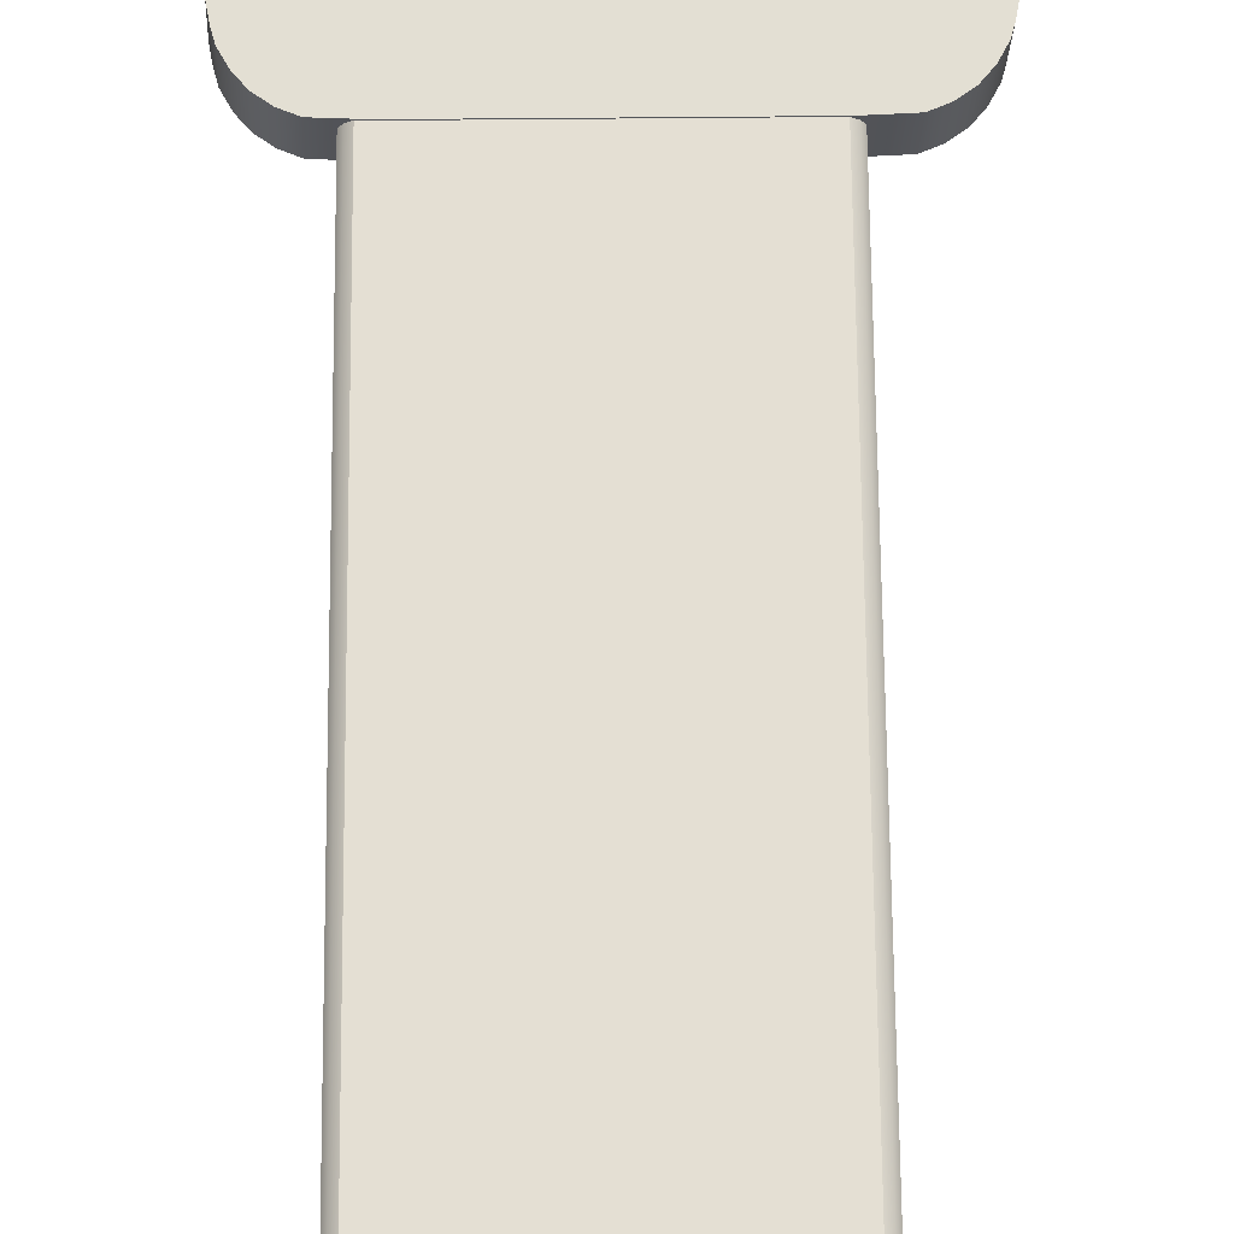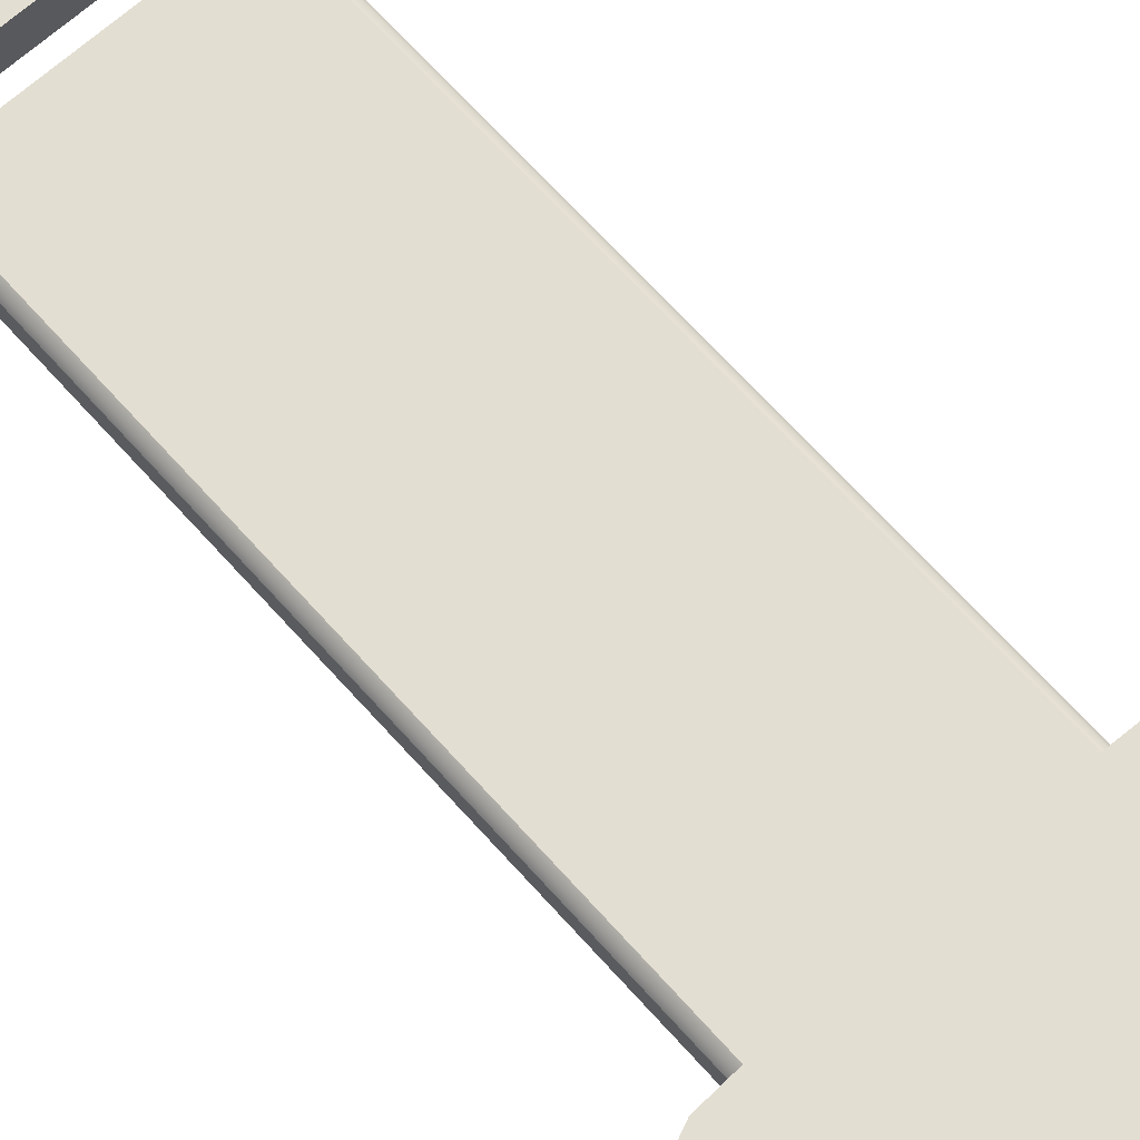
<metadata>
{"format":"obj","ext":"obj","renderer":"f3d","projection":"perspective","resolution":1024,"background":"white","views":[{"elev":66.8,"azim":179.5,"up":"+Y"},{"elev":67.7,"azim":-41.8,"up":"+Y"}]}
</metadata>
<code>
g UI_Helper_Force_Arrow_S
v -1.438 0.1439 2.111
v -1.438 -0.1569 2.111
v -1.398 -0.2174 2.111
v -1.398 -0.2174 1.678
v -1.43 -0.1568 1.678
v -1.438 0.144 1.678
v -1.438 0.1439 0.8712
v -1.438 -0.1569 0.8712
v -1.398 -0.2174 0.8712
v -1.398 -0.2174 0.3547
v -1.43 -0.1568 0.3547
v -1.438 0.144 0.3547
v -1.438 0.1439 0
v -1.438 -0.1569 0
v -1.398 -0.2174 0
v 0.8752 0.2578 9.566
v -0.008807 0.2578 9.566
v 0.008841 -0.2435 9.572
v 0.8929 -0.2435 9.572
v 1.39 0.2578 9.567
v 1.407 -0.2435 9.573
v 1.746 0.2578 9.584
v 1.764 -0.2435 9.589
v 1.924 -0.2435 9.658
v 1.907 0.2578 9.652
v 2.068 -0.2435 9.763
v 2.05 0.2578 9.757
v 2.177 -0.2435 9.895
v 2.16 0.2578 9.889
v 2.264 -0.2435 10.06
v 2.246 0.2578 10.05
v 2.3 -0.2435 10.19
v 2.282 0.2578 10.18
v 2.33 -0.2435 10.35
v 2.312 0.2578 10.35
v 2.329 -0.2435 10.49
v 2.311 0.2578 10.49
v 2.295 -0.2435 10.68
v 2.277 0.2578 10.68
v 2.235 -0.2435 10.84
v 2.217 0.2578 10.84
v 2.15 -0.2435 10.97
v 2.132 0.2578 10.97
v 2.034 -0.2435 11.12
v 2.017 0.2578 11.11
v 1.354 0.2578 11.93
v 1.371 -0.2435 11.93
v 0.6583 0.2578 12.78
v 0.676 -0.2435 12.78
v 0.5231 -0.2435 12.97
v 0.5055 0.2578 12.97
v 0.4063 -0.2435 13.09
v 0.3887 0.2578 13.09
v 0.2713 -0.2435 13.18
v 0.2536 0.2578 13.17
v 0.1183 -0.2435 13.22
v 0.1007 0.2578 13.22
v 0.008841 -0.2435 13.23
v -0.008807 0.2578 13.23
v -0.1183 0.2578 13.22
v -0.008807 0.2578 13.23
v 0.008841 -0.2435 13.23
v -0.1006 -0.2435 13.22
v -0.2712 0.2578 13.17
v -0.2536 -0.2435 13.18
v -0.4063 0.2578 13.09
v -0.3887 -0.2435 13.09
v -0.5231 0.2578 12.97
v -0.5055 -0.2435 12.97
v -0.6759 0.2578 12.78
v -0.6583 -0.2435 12.78
v -1.382 0.2578 11.91
v -1.365 -0.2435 11.92
v -2.034 0.2578 11.11
v -2.017 -0.2435 11.12
v -2.15 0.2578 10.97
v -2.132 -0.2435 10.97
v -2.235 0.2578 10.84
v -2.217 -0.2435 10.84
v -2.295 0.2578 10.68
v -2.277 -0.2435 10.68
v -2.329 0.2578 10.49
v -2.311 -0.2435 10.49
v -2.33 0.2578 10.35
v -2.312 -0.2435 10.35
v -2.3 0.2578 10.18
v -2.282 -0.2435 10.19
v -2.264 0.2578 10.05
v -2.246 -0.2435 10.06
v -2.177 0.2578 9.889
v -2.16 -0.2435 9.895
v -2.068 0.2578 9.757
v -2.05 -0.2435 9.763
v -1.924 0.2578 9.652
v -1.907 -0.2435 9.658
v -1.764 0.2578 9.584
v -1.746 -0.2435 9.589
v -1.379 -0.2435 9.573
v -1.397 0.2578 9.567
v -0.8752 -0.2435 9.572
v -0.8928 0.2578 9.566
v 0.008841 -0.2435 9.572
v -0.008807 0.2578 9.566
v 1.557 0.1433 9.572
v 1.518 0.2037 2.111
v 1.557 0.1432 2.111
v 1.518 0.2038 9.572
v 1.457 0.2436 9.572
v 1.457 0.2435 2.111
v 1.557 0.1433 9.572
v 1.557 0.1432 2.111
v 1.557 -0.1576 2.111
v 1.557 -0.1576 9.572
v 1.517 -0.2181 9.572
v 1.557 -0.1576 9.572
v 1.557 -0.1576 2.111
v 1.517 -0.2181 2.111
v 1.457 -0.2578 9.572
v 1.457 -0.2578 2.111
v 1.457 -0.2578 9.572
v 1.457 -0.2578 2.111
v -1.338 -0.2572 2.111
v -1.338 -0.2572 9.572
v -1.398 -0.2174 9.572
v -1.338 -0.2572 9.572
v -1.338 -0.2572 2.111
v -1.398 -0.2174 2.111
v -1.43 -0.1568 9.572
v -1.438 -0.1569 2.111
v -1.438 0.144 9.572
v -1.43 -0.1568 9.572
v -1.438 -0.1569 2.111
v -1.438 0.1439 2.111
v -1.398 0.2045 9.572
v -1.438 0.144 9.572
v -1.438 0.1439 2.111
v -1.398 0.2044 2.111
v -1.338 0.2442 9.572
v -1.338 0.2441 2.111
v 1.457 0.2436 9.572
v -1.338 0.2442 9.572
v -1.338 0.2441 2.111
v 1.457 0.2435 2.111
v 1.557 -0.1576 2.111
v 1.557 0.1432 2.111
v 1.518 0.2037 2.111
v 1.517 -0.2181 2.111
v 1.457 0.2435 2.111
v 1.457 -0.2578 2.111
v -1.338 0.2441 2.111
v -1.338 -0.2572 2.111
v -1.398 0.2044 2.111
v -1.398 -0.2174 2.111
v -1.438 0.1439 2.111
v 1.557 0.1433 1.678
v 1.518 0.2037 0.8712
v 1.557 0.1432 0.8712
v 1.518 0.2038 1.678
v 1.457 0.2436 1.678
v 1.457 0.2435 0.8712
v 1.557 0.1433 1.678
v 1.557 0.1432 0.8712
v 1.557 -0.1576 0.8712
v 1.557 -0.1576 1.678
v 1.517 -0.2181 1.678
v 1.557 -0.1576 1.678
v 1.557 -0.1576 0.8712
v 1.517 -0.2181 0.8712
v 1.457 -0.2578 1.678
v 1.457 -0.2578 0.8712
v 1.457 -0.2578 1.678
v 1.457 -0.2578 0.8712
v -1.338 -0.2572 0.8712
v -1.338 -0.2572 1.678
v -1.398 -0.2174 1.678
v -1.338 -0.2572 1.678
v -1.338 -0.2572 0.8712
v -1.398 -0.2174 0.8712
v -1.43 -0.1568 1.678
v -1.438 -0.1569 0.8712
v -1.438 0.144 1.678
v -1.43 -0.1568 1.678
v -1.438 -0.1569 0.8712
v -1.438 0.1439 0.8712
v -1.398 0.2045 1.678
v -1.438 0.144 1.678
v -1.438 0.1439 0.8712
v -1.398 0.2044 0.8712
v -1.338 0.2442 1.678
v -1.338 0.2441 0.8712
v 1.457 0.2436 1.678
v -1.338 0.2442 1.678
v -1.338 0.2441 0.8712
v 1.457 0.2435 0.8712
v 1.518 0.2038 1.678
v 1.557 0.1433 1.678
v 1.557 -0.1576 1.678
v 1.517 -0.2181 1.678
v 1.457 0.2436 1.678
v 1.457 -0.2578 1.678
v -1.338 0.2442 1.678
v -1.338 -0.2572 1.678
v -1.398 0.2045 1.678
v -1.398 -0.2174 1.678
v -1.438 0.144 1.678
v 1.557 -0.1576 0.8712
v 1.557 0.1432 0.8712
v 1.518 0.2037 0.8712
v 1.517 -0.2181 0.8712
v 1.457 0.2435 0.8712
v 1.457 -0.2578 0.8712
v -1.338 0.2441 0.8712
v -1.338 -0.2572 0.8712
v -1.398 0.2044 0.8712
v -1.398 -0.2174 0.8712
v -1.438 0.1439 0.8712
v 1.557 0.1433 0.3547
v 1.518 0.2037 0
v 1.557 0.1432 0
v 1.518 0.2038 0.3547
v 1.457 0.2436 0.3547
v 1.457 0.2435 0
v 1.557 0.1433 0.3547
v 1.557 0.1432 0
v 1.557 -0.1576 0
v 1.557 -0.1576 0.3547
v 1.517 -0.218 0.3547
v 1.557 -0.1576 0.3547
v 1.557 -0.1576 0
v 1.517 -0.2181 0
v 1.457 -0.2578 0.3547
v 1.457 -0.2578 0
v 1.457 -0.2578 0.3547
v 1.457 -0.2578 0
v -1.338 -0.2572 0
v -1.338 -0.2572 0.3547
v -1.398 -0.2174 0.3547
v -1.338 -0.2572 0.3547
v -1.338 -0.2572 0
v -1.398 -0.2174 0
v -1.43 -0.1568 0.3547
v -1.438 -0.1569 0
v -1.438 0.144 0.3547
v -1.43 -0.1568 0.3547
v -1.438 -0.1569 0
v -1.438 0.1439 0
v -1.398 0.2045 0.3547
v -1.438 0.144 0.3547
v -1.438 0.1439 0
v -1.398 0.2044 0
v -1.338 0.2442 0.3547
v -1.338 0.2441 0
v 1.457 0.2436 0.3547
v -1.338 0.2442 0.3547
v -1.338 0.2441 0
v 1.457 0.2435 0
v 1.518 0.2038 0.3547
v 1.557 0.1433 0.3547
v 1.557 -0.1576 0.3547
v 1.517 -0.218 0.3547
v 1.457 0.2436 0.3547
v 1.457 -0.2578 0.3547
v -1.338 0.2442 0.3547
v -1.338 -0.2572 0.3547
v -1.398 0.2045 0.3547
v -1.398 -0.2174 0.3547
v -1.438 0.144 0.3547
v 1.557 -0.1576 0
v 1.557 0.1432 0
v 1.518 0.2037 0
v 1.517 -0.2181 0
v 1.457 0.2435 0
v 1.457 -0.2578 0
v -1.338 0.2441 0
v -1.338 -0.2572 0
v -1.398 0.2044 0
v -1.398 -0.2174 0
v -1.438 0.1439 0
v -2.177 0.2578 9.889
v -1.421 0.2578 10.34
v -1.466 0.2578 10.43
v -1.366 0.2578 10.28
v -2.264 0.2578 10.05
v -2.068 0.2578 9.757
v -2.3 0.2578 10.18
v -1.485 0.2578 10.5
v -1.924 0.2578 9.652
v -1.295 0.2578 10.23
v -1.503 0.2578 10.59
v -2.33 0.2578 10.35
v -1.22 0.2578 10.19
v -1.764 0.2578 9.584
v -1.397 0.2578 9.567
v -1.132 0.2578 10.19
v -0.8928 0.2578 9.566
v -0.6391 0.2578 10.18
v -0.008807 0.2578 9.566
v -0.008814 0.2578 10.18
v -2.329 0.2578 10.49
v -1.502 0.2578 10.67
v -1.483 0.2578 10.77
v -2.295 0.2578 10.68
v 0.8752 0.2578 9.566
v 0.6215 0.2578 10.18
v 1.114 0.2578 10.19
v 1.39 0.2578 9.567
v -1.451 0.2578 10.86
v -2.235 0.2578 10.84
v 1.202 0.2578 10.19
v 1.746 0.2578 9.584
v -2.15 0.2578 10.97
v -1.405 0.2578 10.93
v -1.349 0.2578 11
v -2.034 0.2578 11.11
v -0.8709 0.2578 11.59
v -1.382 0.2578 11.91
v 1.907 0.2578 9.652
v 1.277 0.2578 10.23
v -0.3536 0.2578 12.22
v -0.6759 0.2578 12.78
v 1.348 0.2578 10.28
v 2.05 0.2578 9.757
v -0.5231 0.2578 12.97
v -0.2554 0.2578 12.34
v -0.1909 0.2578 12.41
v -0.4063 0.2578 13.09
v 2.16 0.2578 9.889
v 1.403 0.2578 10.34
v -0.1285 0.2578 12.45
v -0.2712 0.2578 13.17
v -0.1183 0.2578 13.22
v -0.05608 0.2578 12.47
v 1.449 0.2578 10.43
v 2.246 0.2578 10.05
v -0.008807 0.2578 13.23
v -0.008814 0.2578 12.47
v 0.03846 0.2578 12.47
v 0.1007 0.2578 13.22
v 2.282 0.2578 10.18
v 1.468 0.2578 10.5
v 0.1109 0.2578 12.45
v 0.2536 0.2578 13.17
v 0.3887 0.2578 13.09
v 0.1733 0.2578 12.41
v 1.485 0.2578 10.59
v 2.312 0.2578 10.35
v 0.5055 0.2578 12.97
v 0.2378 0.2578 12.34
v 2.311 0.2578 10.49
v 1.484 0.2578 10.67
v 1.465 0.2578 10.77
v 2.277 0.2578 10.68
v 0.336 0.2578 12.22
v 0.6583 0.2578 12.78
v 1.354 0.2578 11.93
v 0.8452 0.2578 11.6
v 2.017 0.2578 11.11
v 1.331 0.2578 11
v 1.434 0.2578 10.86
v 2.217 0.2578 10.84
v 2.132 0.2578 10.97
v 1.387 0.2578 10.93
v -1.449 -0.2435 10.43
v -1.403 -0.2435 10.35
v -2.16 -0.2435 9.895
v -1.348 -0.2435 10.28
v -2.246 -0.2435 10.06
v -2.05 -0.2435 9.763
v -2.282 -0.2435 10.19
v -1.468 -0.2435 10.5
v -1.907 -0.2435 9.658
v -1.277 -0.2435 10.23
v -1.485 -0.2435 10.6
v -2.312 -0.2435 10.35
v -1.202 -0.2435 10.2
v -1.746 -0.2435 9.589
v -1.379 -0.2435 9.573
v -1.114 -0.2435 10.19
v -2.311 -0.2435 10.49
v -1.484 -0.2435 10.67
v -1.465 -0.2435 10.78
v -2.277 -0.2435 10.68
v -0.8752 -0.2435 9.572
v -0.6215 -0.2435 10.19
v 0.008833 -0.2435 10.19
v 0.008841 -0.2435 9.572
v 0.6391 -0.2435 10.19
v 0.8929 -0.2435 9.572
v 1.132 -0.2435 10.19
v 1.407 -0.2435 9.573
v -1.434 -0.2435 10.86
v -2.217 -0.2435 10.84
v 1.22 -0.2435 10.2
v 1.764 -0.2435 9.589
v -2.132 -0.2435 10.97
v -1.387 -0.2435 10.93
v -1.331 -0.2435 11.01
v -2.017 -0.2435 11.12
v -0.8533 -0.2435 11.59
v -1.365 -0.2435 11.92
v 1.924 -0.2435 9.658
v 1.295 -0.2435 10.23
v -0.336 -0.2435 12.23
v -0.6583 -0.2435 12.78
v 1.366 -0.2435 10.28
v 2.068 -0.2435 9.763
v -0.5055 -0.2435 12.97
v -0.2378 -0.2435 12.35
v -0.1733 -0.2435 12.41
v -0.3887 -0.2435 13.09
v 2.177 -0.2435 9.895
v 1.421 -0.2435 10.35
v -0.1109 -0.2435 12.45
v -0.2536 -0.2435 13.18
v -0.1006 -0.2435 13.22
v -0.03844 -0.2435 12.47
v 1.466 -0.2435 10.43
v 2.264 -0.2435 10.06
v 0.008841 -0.2435 13.23
v 0.008833 -0.2435 12.48
v 0.0561 -0.2435 12.47
v 0.1183 -0.2435 13.22
v 2.3 -0.2435 10.19
v 1.485 -0.2435 10.5
v 0.1285 -0.2435 12.45
v 0.2713 -0.2435 13.18
v 0.4063 -0.2435 13.09
v 0.1909 -0.2435 12.41
v 1.503 -0.2435 10.6
v 2.33 -0.2435 10.35
v 0.5231 -0.2435 12.97
v 0.2555 -0.2435 12.35
v 2.329 -0.2435 10.49
v 1.502 -0.2435 10.67
v 1.483 -0.2435 10.78
v 2.295 -0.2435 10.68
v 0.3536 -0.2435 12.23
v 0.676 -0.2435 12.78
v 1.371 -0.2435 11.93
v 0.8629 -0.2435 11.6
v 2.034 -0.2435 11.12
v 1.349 -0.2435 11.01
v 1.451 -0.2435 10.86
v 2.235 -0.2435 10.84
v 2.15 -0.2435 10.97
v 1.405 -0.2435 10.93
v 1.451 -0.2435 10.86
v 0.008833 -0.2435 11.6
v 1.405 -0.2435 10.93
v 1.483 -0.2435 10.78
v 1.349 -0.2435 11.01
v 1.502 -0.2435 10.67
v 0.8629 -0.2435 11.6
v 1.503 -0.2435 10.6
v 1.485 -0.2435 10.5
v 1.466 -0.2435 10.43
v 1.421 -0.2435 10.35
v 0.3536 -0.2435 12.23
v 1.366 -0.2435 10.28
v 0.008833 -0.2435 12.23
v 0.2555 -0.2435 12.35
v 0.1909 -0.2435 12.41
v 0.1285 -0.2435 12.45
v 0.0561 -0.2435 12.47
v 0.008833 -0.2435 12.48
v -0.03844 -0.2435 12.47
v -0.1109 -0.2435 12.45
v -0.1733 -0.2435 12.41
v -0.2378 -0.2435 12.35
v -0.336 -0.2435 12.23
v -0.8533 -0.2435 11.59
v -1.331 -0.2435 11.01
v -1.387 -0.2435 10.93
v -1.434 -0.2435 10.86
v -1.465 -0.2435 10.78
v -1.484 -0.2435 10.67
v -1.485 -0.2435 10.6
v -1.468 -0.2435 10.5
v -1.449 -0.2435 10.43
v -1.403 -0.2435 10.35
v -1.348 -0.2435 10.28
v 0.008833 -0.2435 11.01
v -1.277 -0.2435 10.23
v -1.202 -0.2435 10.2
v 1.295 -0.2435 10.23
v -1.114 -0.2435 10.19
v 1.22 -0.2435 10.2
v -0.6215 -0.2435 10.19
v 1.132 -0.2435 10.19
v 0.008833 -0.2435 10.19
v 0.6391 -0.2435 10.19
v -1.485 0.2578 10.5
v -1.466 0.2578 10.43
v -0.008814 0.2578 11
v -1.503 0.2578 10.59
v -1.421 0.2578 10.34
v -1.502 0.2578 10.67
v -1.366 0.2578 10.28
v -1.483 0.2578 10.77
v -1.295 0.2578 10.23
v -1.451 0.2578 10.86
v -1.22 0.2578 10.19
v -1.405 0.2578 10.93
v -1.132 0.2578 10.19
v -0.6391 0.2578 10.18
v -0.008814 0.2578 10.18
v 0.6215 0.2578 10.18
v 1.114 0.2578 10.19
v 1.202 0.2578 10.19
v 1.277 0.2578 10.23
v 1.348 0.2578 10.28
v 1.403 0.2578 10.34
v 1.449 0.2578 10.43
v 1.468 0.2578 10.5
v 1.485 0.2578 10.59
v 1.484 0.2578 10.67
v 1.465 0.2578 10.77
v 1.434 0.2578 10.86
v 1.387 0.2578 10.93
v 1.331 0.2578 11
v -0.008814 0.2578 11.6
v 0.8452 0.2578 11.6
v 0.336 0.2578 12.22
v -1.349 0.2578 11
v -0.8709 0.2578 11.59
v -0.3536 0.2578 12.22
v -0.008814 0.2578 12.22
v 0.2378 0.2578 12.34
v -0.2554 0.2578 12.34
v 0.1733 0.2578 12.41
v -0.1909 0.2578 12.41
v 0.1109 0.2578 12.45
v -0.1285 0.2578 12.45
v 0.03846 0.2578 12.47
v -0.05608 0.2578 12.47
v -0.008814 0.2578 12.47
g UI_Helper_Force_Arrow_S_0
f 3 2 1
f 6 5 4
f 9 8 7
f 12 11 10
f 15 14 13
f 18 17 16
f 18 16 19
f 19 16 20
f 19 20 21
f 21 20 22
f 21 22 23
f 22 24 23
f 22 25 24
f 25 26 24
f 25 27 26
f 27 28 26
f 27 29 28
f 29 30 28
f 29 31 30
f 31 32 30
f 31 33 32
f 33 34 32
f 33 35 34
f 35 36 34
f 35 37 36
f 37 38 36
f 37 39 38
f 39 40 38
f 39 41 40
f 41 42 40
f 41 43 42
f 43 44 42
f 43 45 44
f 44 45 46
f 44 46 47
f 47 46 48
f 47 48 49
f 48 50 49
f 48 51 50
f 51 52 50
f 51 53 52
f 53 54 52
f 53 55 54
f 55 56 54
f 55 57 56
f 57 58 56
f 57 59 58
f 62 61 60
f 62 60 63
f 63 60 64
f 63 64 65
f 65 64 66
f 65 66 67
f 67 66 68
f 67 68 69
f 69 68 70
f 69 70 71
f 71 70 72
f 71 72 73
f 73 72 74
f 73 74 75
f 75 74 76
f 75 76 77
f 77 76 78
f 77 78 79
f 79 78 80
f 79 80 81
f 81 80 82
f 81 82 83
f 83 82 84
f 83 84 85
f 85 84 86
f 85 86 87
f 87 86 88
f 87 88 89
f 89 88 90
f 89 90 91
f 91 90 92
f 91 92 93
f 93 92 94
f 93 94 95
f 95 94 96
f 95 96 97
f 96 98 97
f 96 99 98
f 99 100 98
f 99 101 100
f 101 102 100
f 101 103 102
f 106 105 104
f 105 107 104
f 108 107 105
f 109 108 105
f 112 111 110
f 113 112 110
f 116 115 114
f 117 116 114
f 117 114 118
f 119 117 118
f 122 121 120
f 123 122 120
f 126 125 124
f 127 126 124
f 127 124 128
f 129 127 128
f 132 131 130
f 133 132 130
f 136 135 134
f 137 136 134
f 137 134 138
f 139 137 138
f 142 141 140
f 143 142 140
f 146 145 144
f 144 147 146
f 147 148 146
f 147 149 148
f 149 150 148
f 149 151 150
f 151 152 150
f 151 153 152
f 153 154 152
f 157 156 155
f 156 158 155
f 159 158 156
f 160 159 156
f 163 162 161
f 164 163 161
f 167 166 165
f 168 167 165
f 168 165 169
f 170 168 169
f 173 172 171
f 174 173 171
f 177 176 175
f 178 177 175
f 178 175 179
f 180 178 179
f 183 182 181
f 184 183 181
f 187 186 185
f 188 187 185
f 188 185 189
f 190 188 189
f 193 192 191
f 194 193 191
f 197 196 195
f 195 198 197
f 195 199 198
f 199 200 198
f 199 201 200
f 201 202 200
f 201 203 202
f 203 204 202
f 203 205 204
f 208 207 206
f 206 209 208
f 209 210 208
f 209 211 210
f 211 212 210
f 211 213 212
f 213 214 212
f 213 215 214
f 215 216 214
f 219 218 217
f 218 220 217
f 221 220 218
f 222 221 218
f 225 224 223
f 226 225 223
f 229 228 227
f 230 229 227
f 230 227 231
f 232 230 231
f 235 234 233
f 236 235 233
f 239 238 237
f 240 239 237
f 240 237 241
f 242 240 241
f 245 244 243
f 246 245 243
f 249 248 247
f 250 249 247
f 250 247 251
f 252 250 251
f 255 254 253
f 256 255 253
f 259 258 257
f 257 260 259
f 257 261 260
f 261 262 260
f 261 263 262
f 263 264 262
f 263 265 264
f 265 266 264
f 265 267 266
f 270 269 268
f 268 271 270
f 271 272 270
f 271 273 272
f 273 274 272
f 273 275 274
f 275 276 274
f 275 277 276
f 277 278 276
f 281 280 279
f 279 280 282
f 281 279 283
f 279 282 284
f 285 281 283
f 285 286 281
f 287 284 282
f 287 282 288
f 285 289 286
f 285 290 289
f 287 288 291
f 287 291 292
f 293 292 291
f 293 291 294
f 295 293 294
f 295 294 296
f 297 295 296
f 297 296 298
f 299 289 290
f 299 300 289
f 299 301 300
f 299 302 301
f 303 297 298
f 303 298 304
f 305 303 304
f 305 306 303
f 302 307 301
f 302 308 307
f 309 306 305
f 309 310 306
f 311 307 308
f 311 312 307
f 311 313 312
f 311 314 313
f 315 313 314
f 315 314 316
f 309 317 310
f 309 318 317
f 319 315 316
f 319 316 320
f 321 317 318
f 321 322 317
f 323 319 320
f 323 324 319
f 323 325 324
f 323 326 325
f 321 327 322
f 321 328 327
f 326 329 325
f 326 330 329
f 331 329 330
f 331 332 329
f 327 328 333
f 327 333 334
f 332 331 335
f 332 335 336
f 337 336 335
f 337 335 338
f 339 334 333
f 339 333 340
f 341 337 338
f 341 338 342
f 341 342 343
f 341 343 344
f 345 339 340
f 345 346 339
f 344 343 347
f 344 347 348
f 345 349 346
f 345 350 349
f 351 349 350
f 351 352 349
f 353 348 347
f 353 347 354
f 355 353 354
f 355 356 353
f 357 356 355
f 357 358 356
f 359 352 351
f 359 360 352
f 358 357 361
f 359 361 360
f 358 361 362
f 359 362 361
f 365 364 363
f 366 364 365
f 365 363 367
f 366 365 368
f 363 369 367
f 363 370 369
f 366 368 371
f 366 371 372
f 373 369 370
f 373 374 369
f 375 372 371
f 375 371 376
f 375 376 377
f 375 377 378
f 373 379 374
f 373 380 379
f 381 379 380
f 381 382 379
f 378 377 383
f 378 383 384
f 385 384 383
f 385 383 386
f 387 385 386
f 387 386 388
f 388 389 387
f 388 390 389
f 391 382 381
f 391 392 382
f 390 393 389
f 390 394 393
f 391 395 392
f 391 396 395
f 397 395 396
f 397 398 395
f 398 397 399
f 398 399 400
f 401 393 394
f 401 402 393
f 400 399 403
f 400 403 404
f 401 405 402
f 401 406 405
f 403 407 404
f 403 408 407
f 409 407 408
f 409 410 407
f 411 405 406
f 411 412 405
f 413 410 409
f 413 414 410
f 413 415 414
f 413 416 415
f 417 412 411
f 417 411 418
f 419 415 416
f 419 416 420
f 419 420 421
f 419 421 422
f 417 418 423
f 417 423 424
f 422 421 425
f 422 425 426
f 427 426 425
f 427 425 428
f 423 429 424
f 423 430 429
f 431 427 428
f 431 428 432
f 433 429 430
f 433 434 429
f 433 435 434
f 433 436 435
f 431 432 437
f 431 437 438
f 437 439 438
f 437 440 439
f 440 441 439
f 440 442 441
f 436 443 435
f 436 444 443
f 445 441 442
f 445 443 444
f 445 442 446
f 445 446 443
g UI_Helper_Force_Arrow_S_1
f 449 448 447
f 447 448 450
f 451 448 449
f 450 448 452
f 453 448 451
f 452 448 454
f 454 448 455
f 455 448 456
f 456 448 457
f 458 448 453
f 457 448 459
f 458 460 448
f 461 460 458
f 462 460 461
f 463 460 462
f 464 460 463
f 464 465 460
f 465 466 460
f 460 466 467
f 460 467 468
f 460 468 469
f 460 469 470
f 460 470 448
f 448 470 471
f 448 471 472
f 472 473 448
f 448 473 474
f 448 474 475
f 448 475 476
f 448 476 477
f 448 477 478
f 448 478 479
f 448 479 480
f 448 480 481
f 448 481 482
f 483 482 481
f 459 448 482
f 484 482 483
f 482 485 459
f 486 482 484
f 482 487 485
f 488 482 486
f 482 489 487
f 482 488 490
f 482 491 489
f 490 491 482
f 494 493 492
f 494 492 495
f 496 493 494
f 494 495 497
f 494 498 496
f 494 497 499
f 494 500 498
f 494 499 501
f 494 502 500
f 494 501 503
f 494 504 502
f 494 505 504
f 506 505 494
f 507 506 494
f 507 494 508
f 508 494 509
f 509 494 510
f 510 494 511
f 511 494 512
f 512 494 513
f 513 494 514
f 514 494 515
f 515 494 516
f 516 494 517
f 517 494 518
f 518 494 519
f 519 494 520
f 520 494 521
f 521 522 520
f 521 523 522
f 494 524 521
f 494 503 524
f 525 521 524
f 526 521 525
f 527 523 521
f 527 521 526
f 527 528 523
f 529 527 526
f 527 530 528
f 531 527 529
f 527 532 530
f 533 527 531
f 527 534 532
f 535 527 533
f 536 534 527
f 527 535 536

</code>
